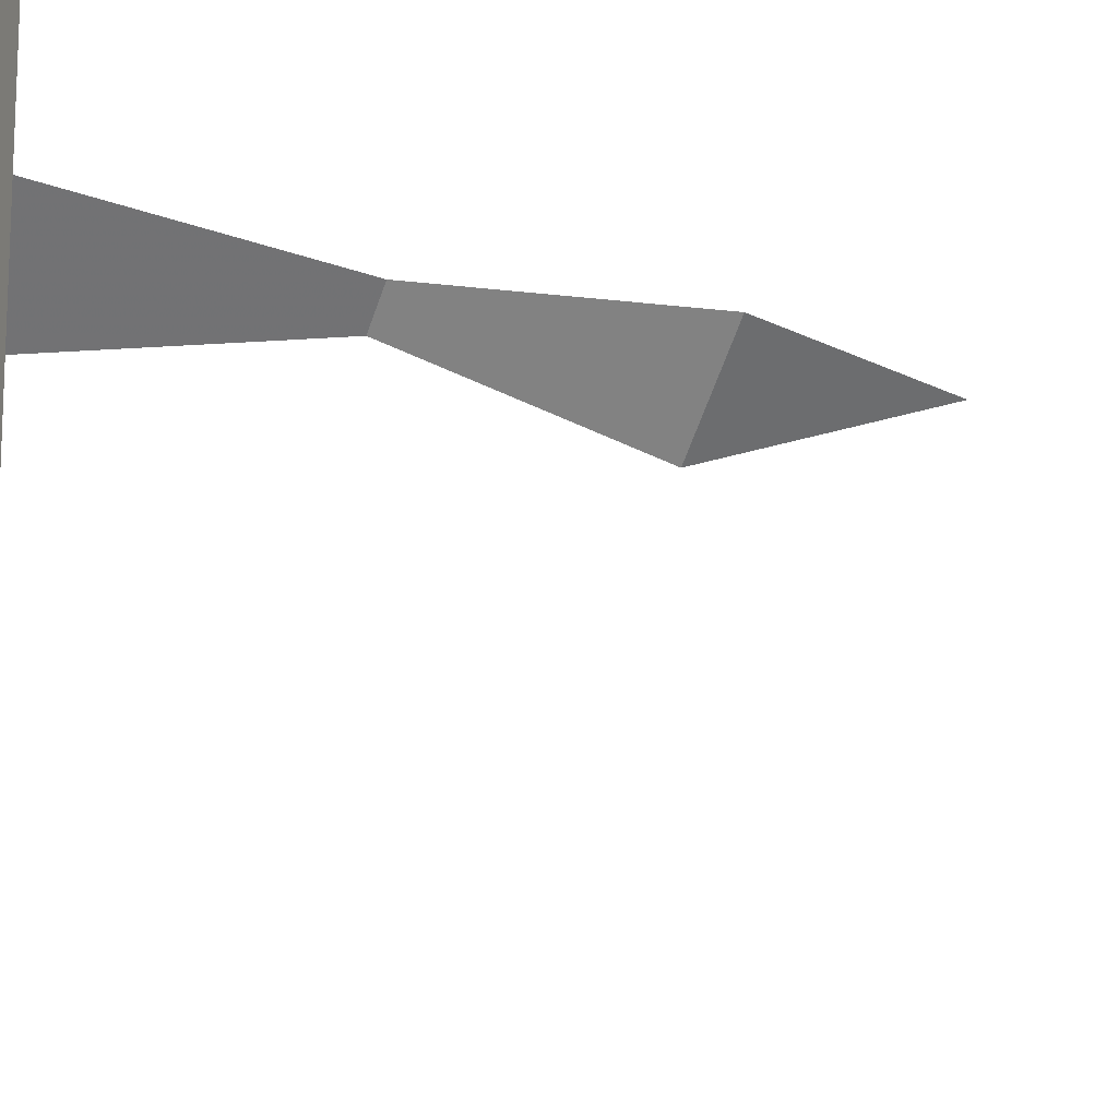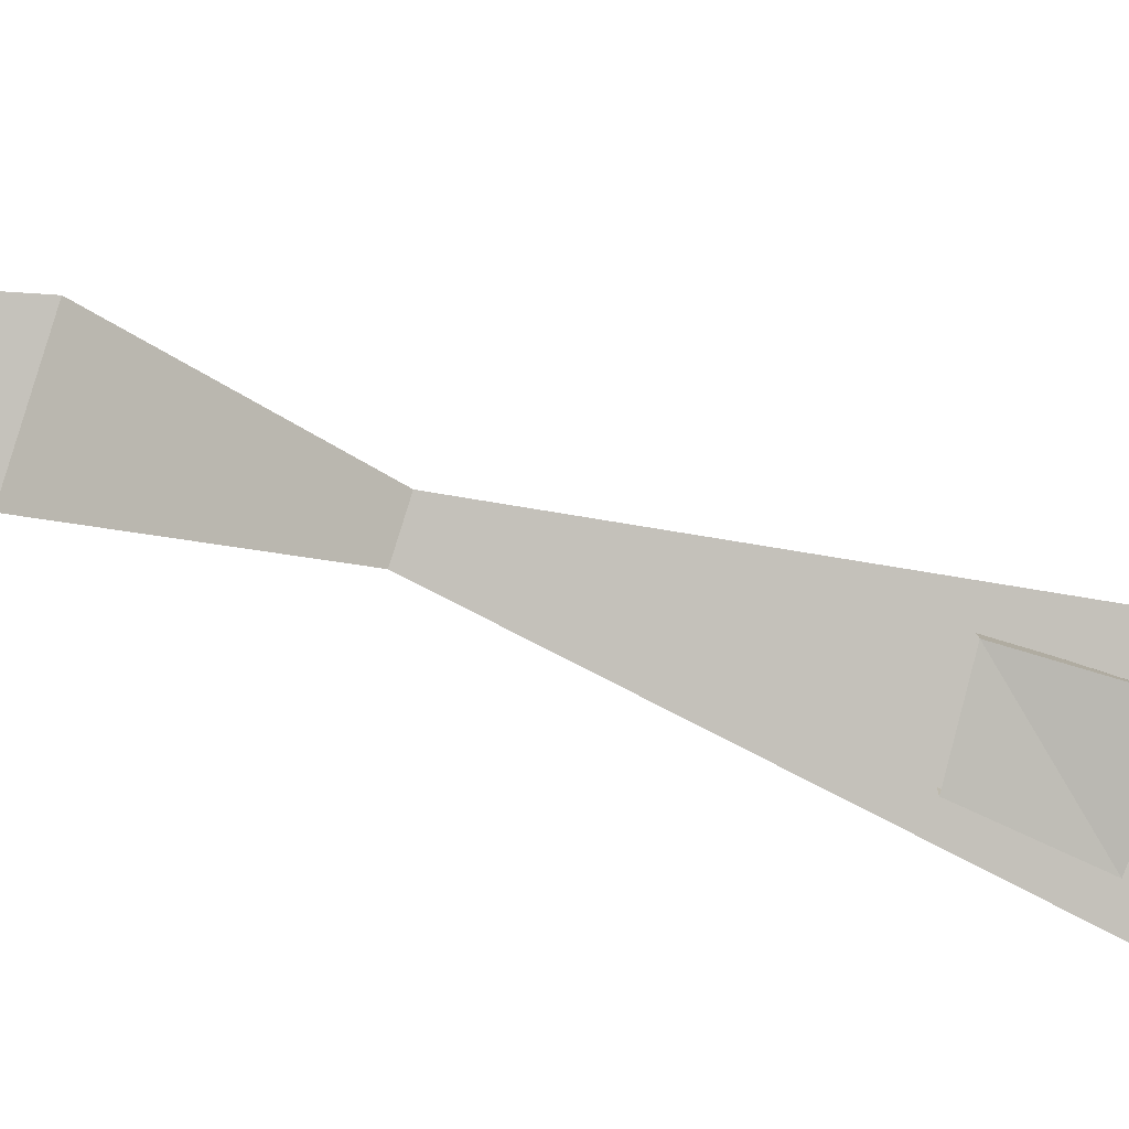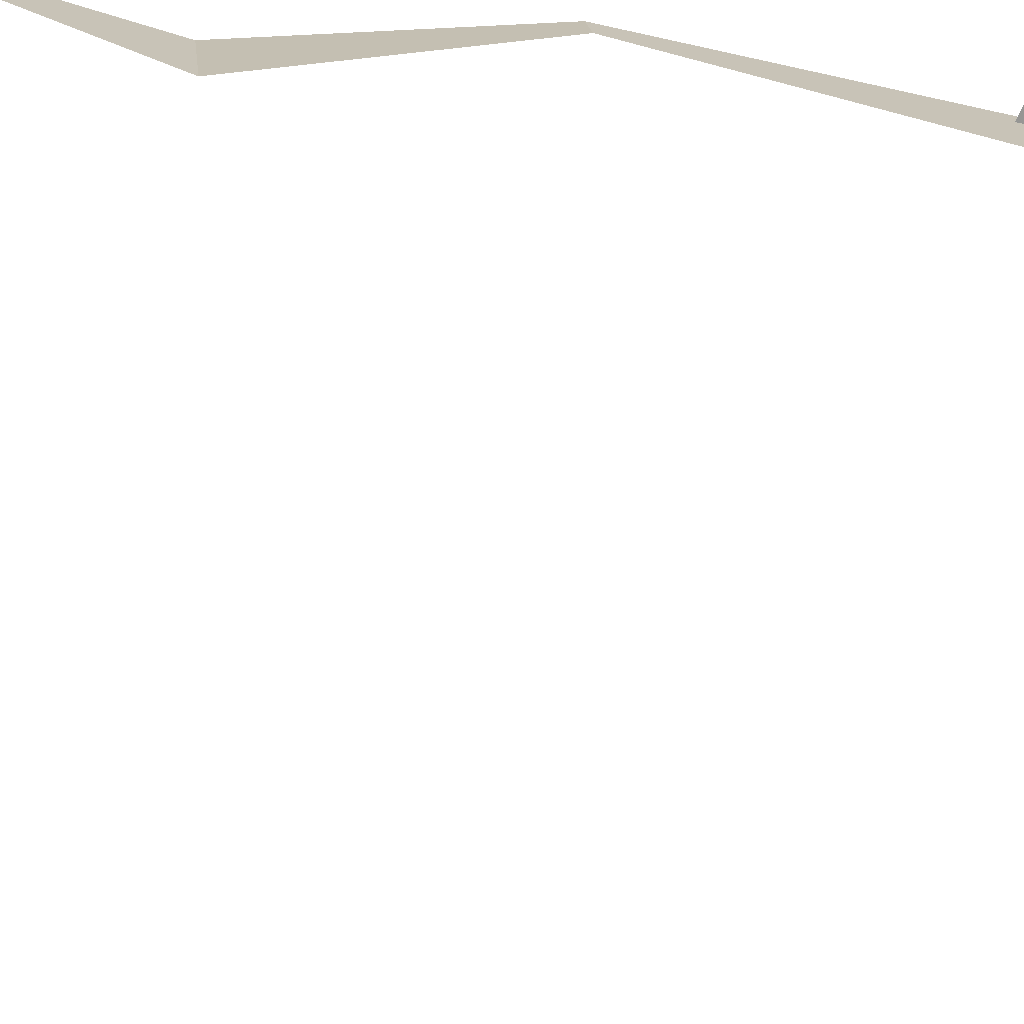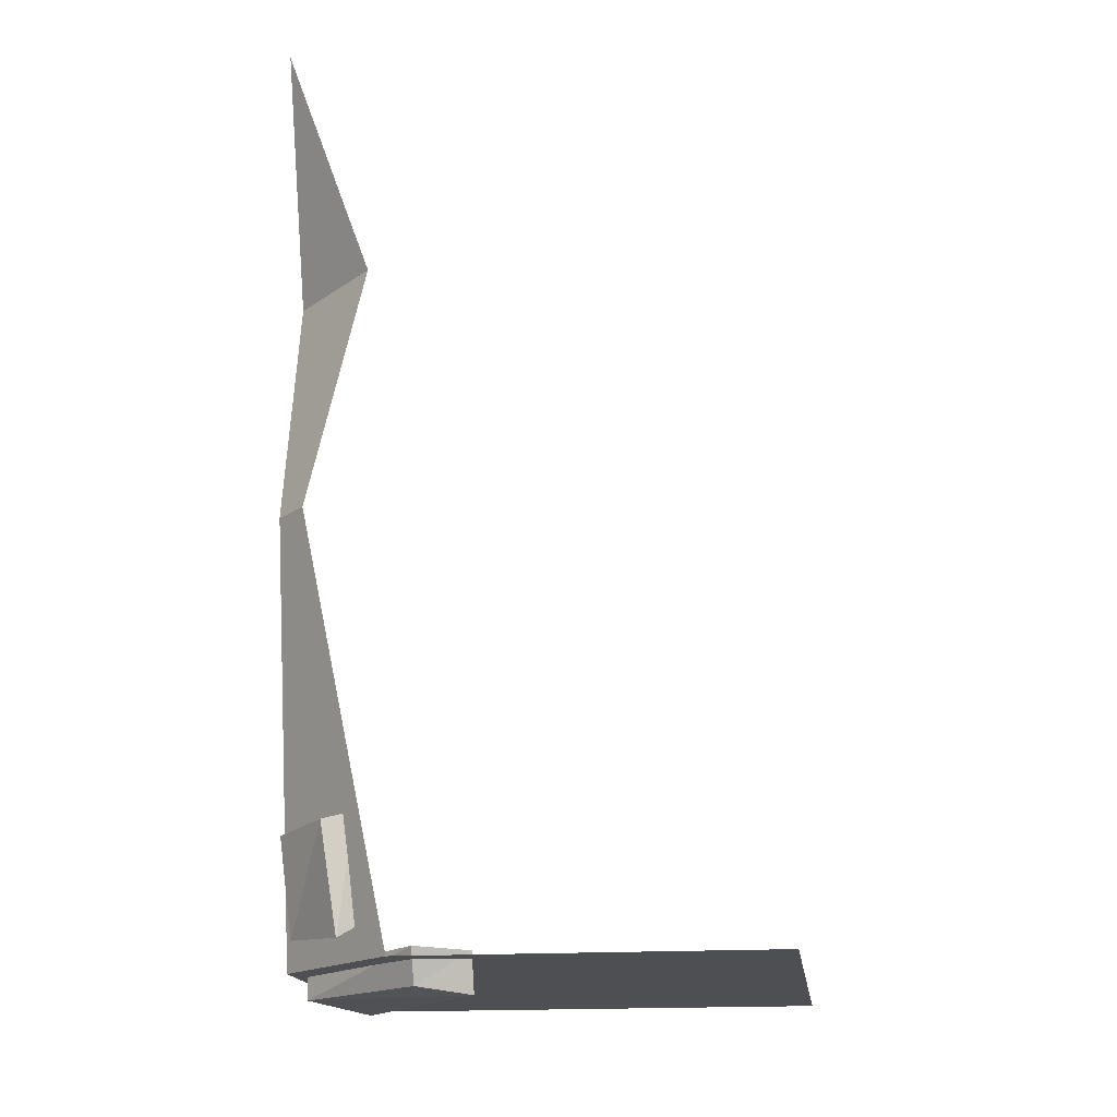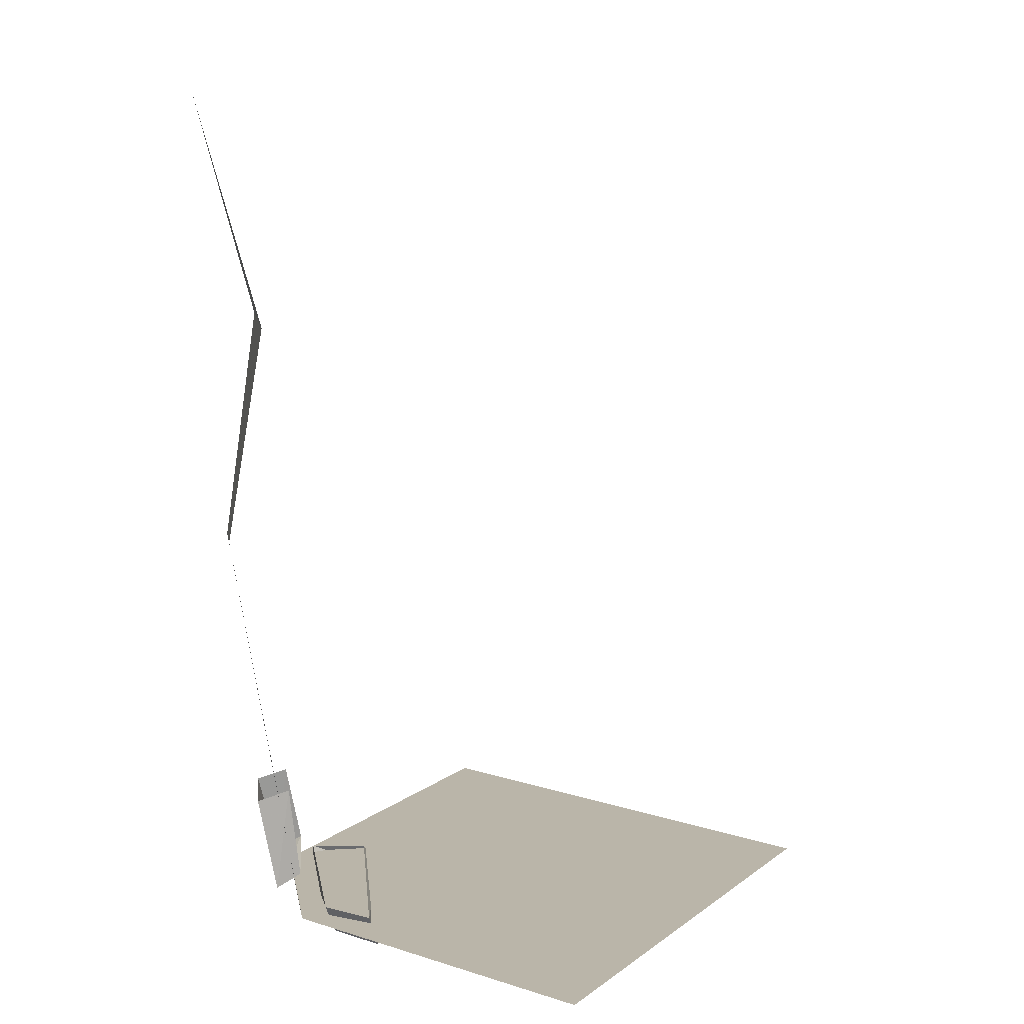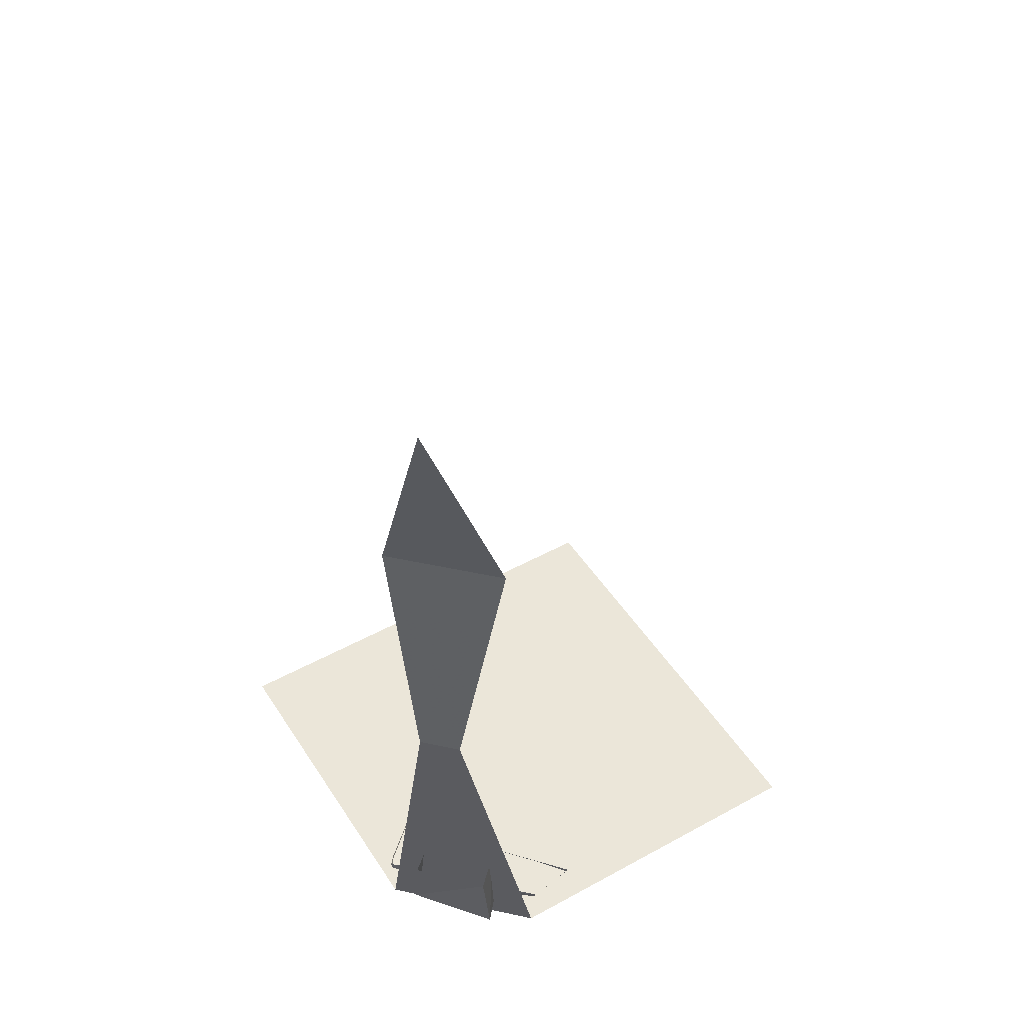
<metadata>
{"format":"obj","ext":"obj","renderer":"f3d","projection":"perspective","resolution":1024,"background":"white","views":[{"elev":-15.6,"azim":61.6,"up":"+Z"},{"elev":43.7,"azim":-64.6,"up":"+Z"},{"elev":-27.3,"azim":-98.4,"up":"+Z"},{"elev":-17.5,"azim":7.8,"up":"+Y"},{"elev":13.6,"azim":34.2,"up":"+Y"},{"elev":48.3,"azim":-31.5,"up":"+Y"}]}
</metadata>
<code>
o wall/7214/corner_diagonal
v -64 -240 -64
v 64 -240 -64
v 64 -240 64
v -64 -240 -52
v 52 -240 64
v -64 -240 -37
v 37 -240 64
v -64 -240 -25
v 25 -240 64
v -64 -240 -12
v 12 -240 64
v -64 -240 0
v 0 -240 64
v -64 -240 32
v -32 -240 64
v -56 -128 64
v -64 -128 56
v -41 -64 64
v -64 -64 41
v -64 0 64
v -60 -246 26
v -27 -237 59
v -61 -238 24
v -48 -248 7
v -13 -248 52
v -27 -246 55
v -13 -238 56
v -49 -239 13
v -45 -235 60
v -61 -233 41
v -54 -228 38
v -40 -231 55
v -42 -204 57
v -49 -207 63
v -63 -208 47
v -56 -205 42
f 1 2 3
f 1 3 4
f 4 3 5
f 4 5 6
f 6 5 7
f 6 7 8
f 8 7 9
f 8 9 10
f 10 9 11
f 10 11 12
f 12 11 13
f 12 13 14
f 14 13 15
f 14 15 16
f 14 16 17
f 17 16 18
f 17 18 19
f 19 18 20
f 21 22 23
f 21 23 24
f 21 24 25
f 21 25 26
f 21 26 22
f 22 26 27
f 27 26 25
f 27 25 24
f 27 24 28
f 28 24 23
f 29 30 31
f 29 31 32
f 29 32 33
f 29 33 34
f 29 34 30
f 30 34 35
f 30 35 36
f 30 36 31

</code>
